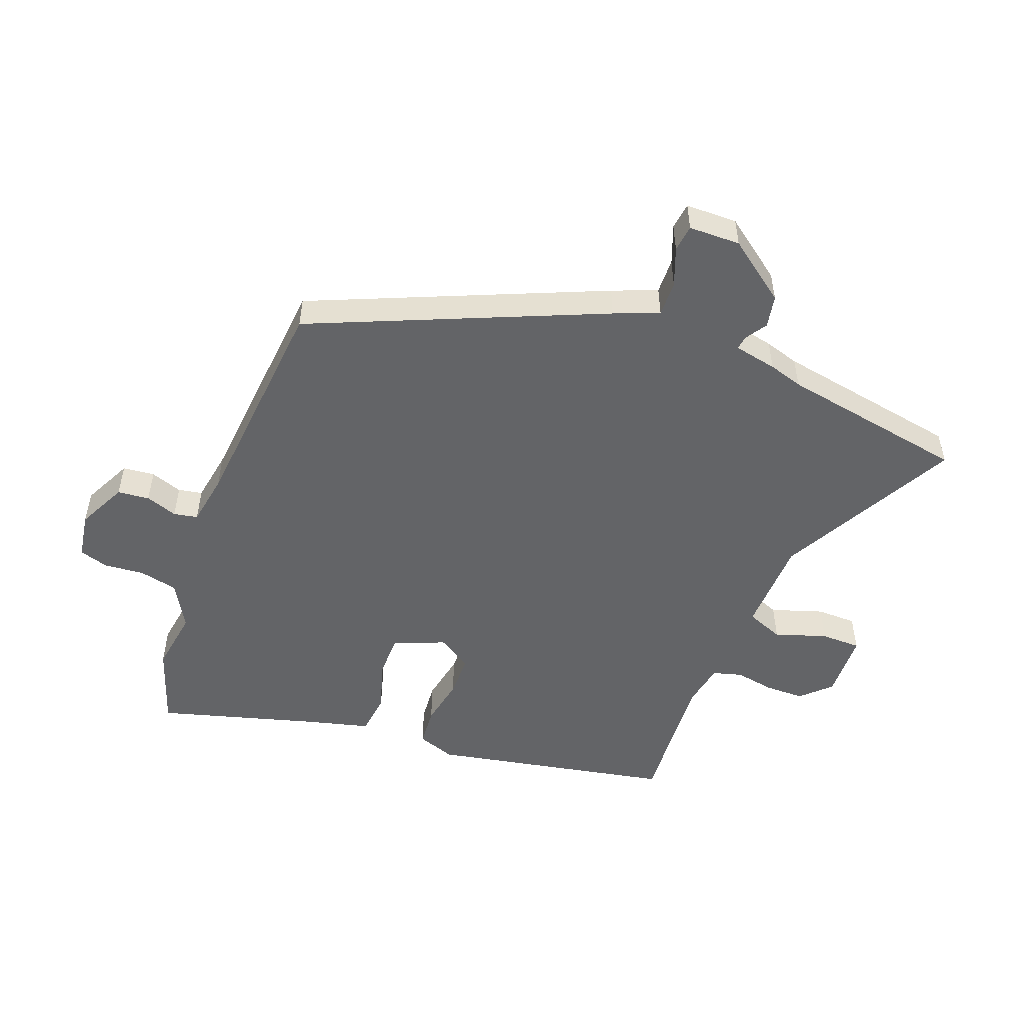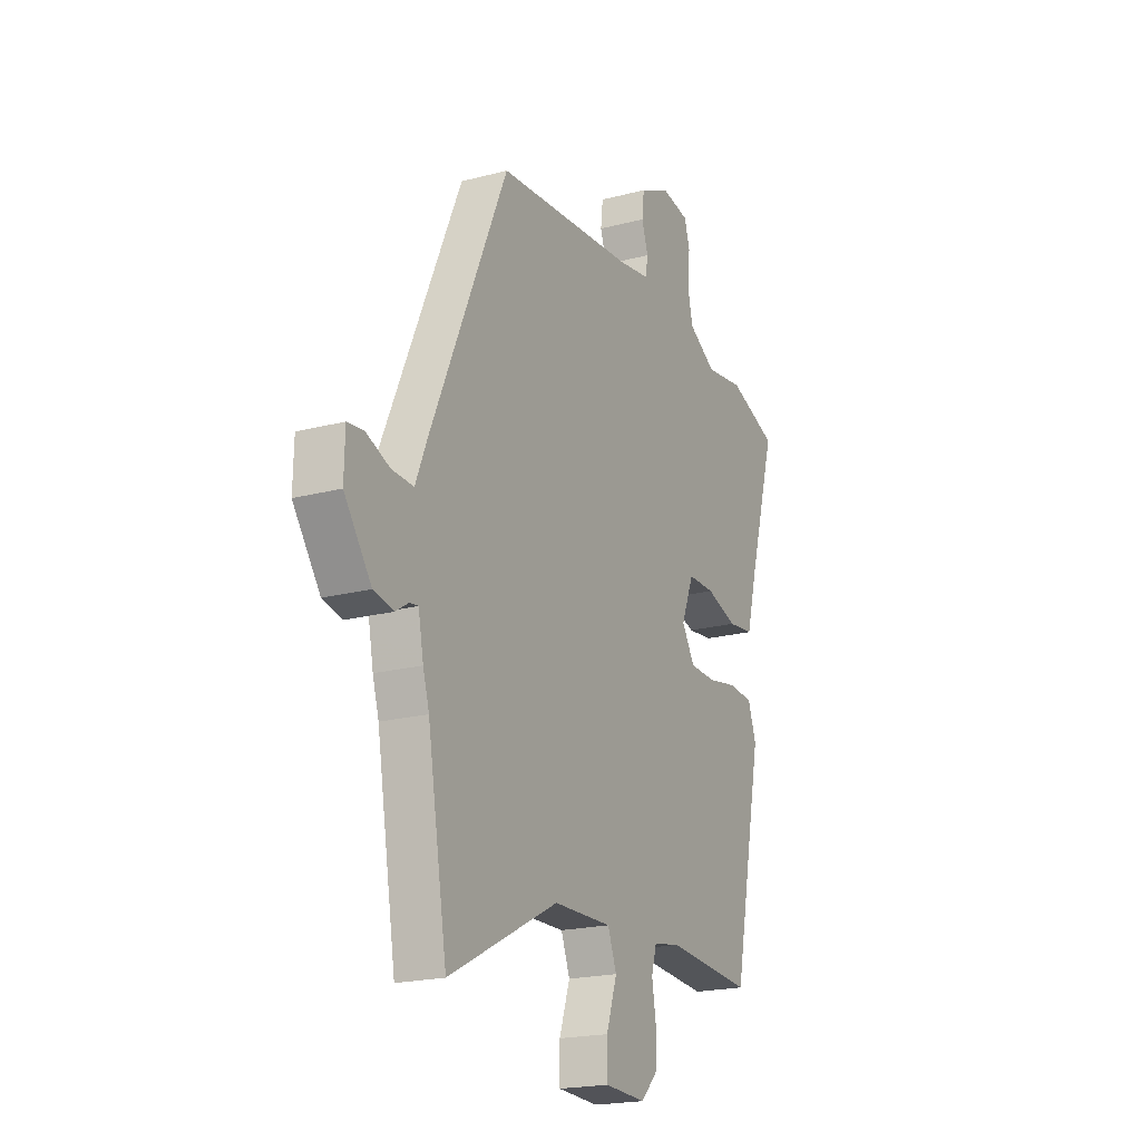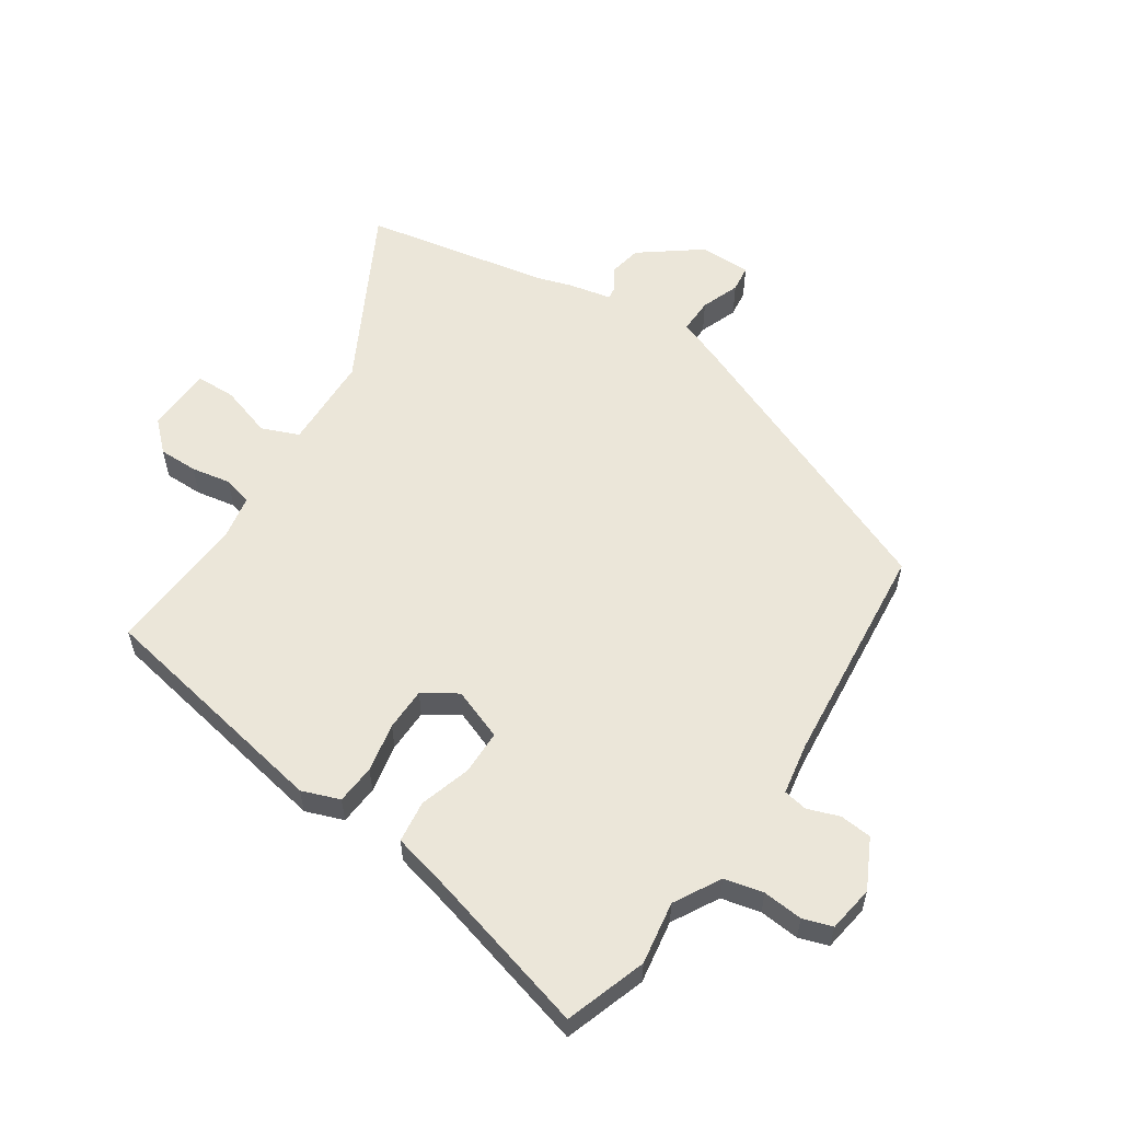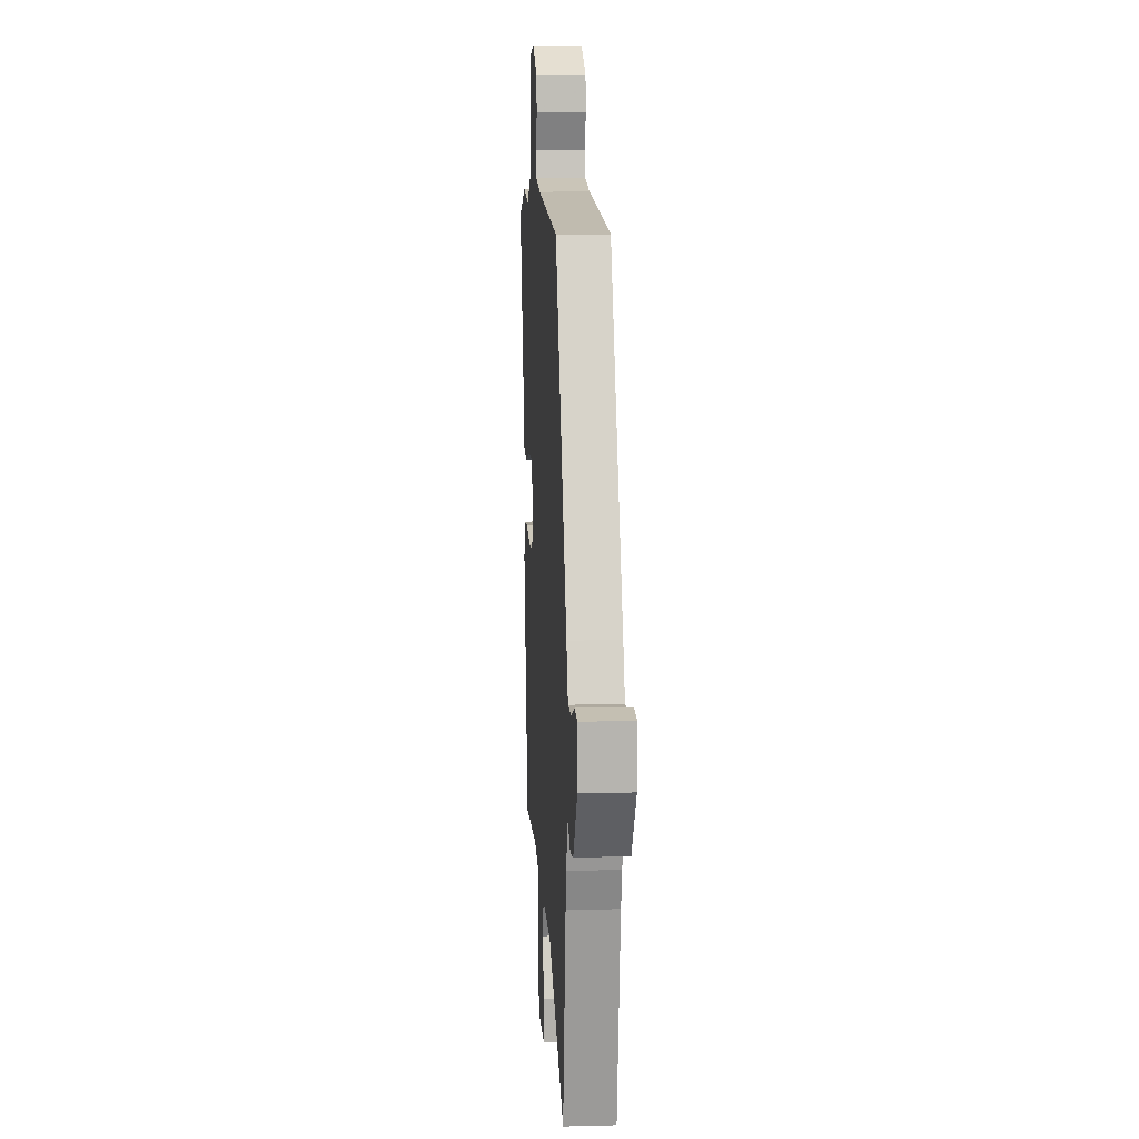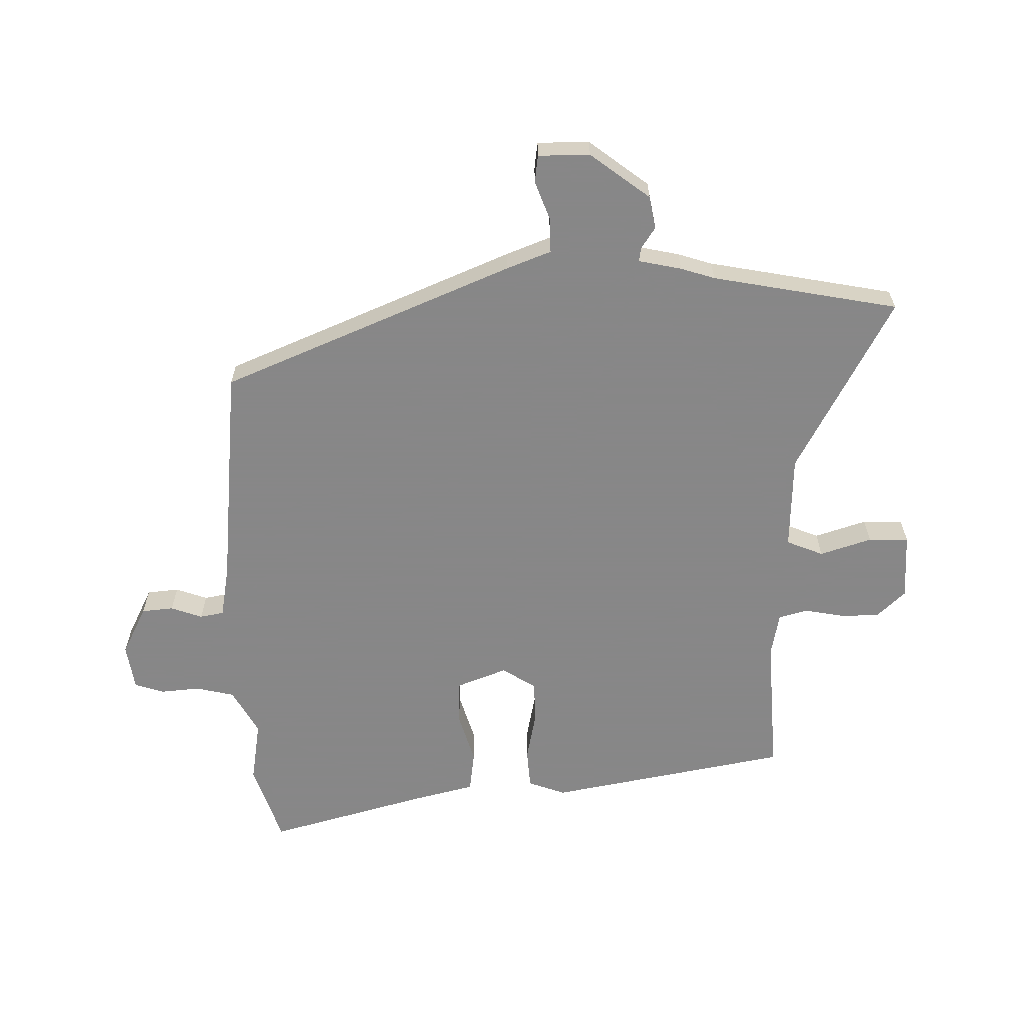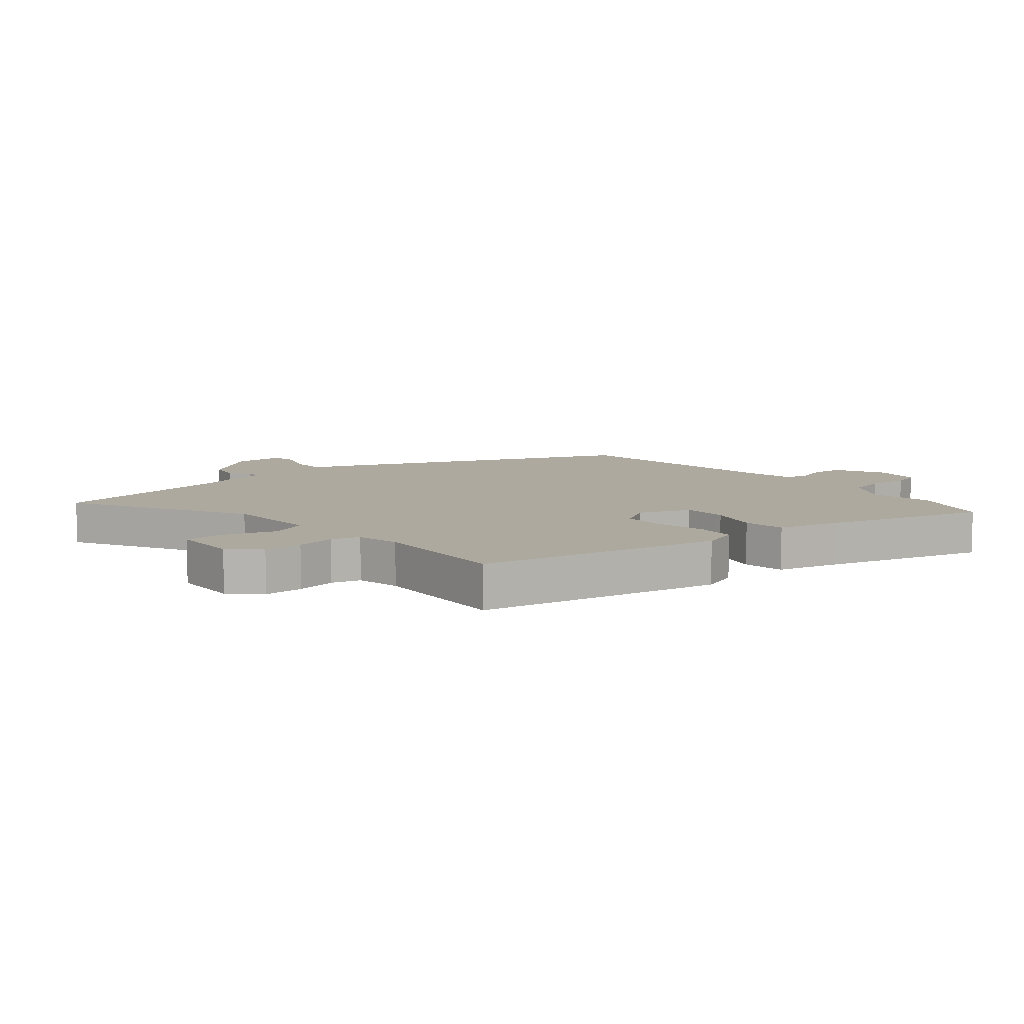
<metadata>
{"format":"obj","ext":"obj","renderer":"f3d","projection":"perspective","resolution":1024,"background":"white","views":[{"elev":-51.2,"azim":68.7,"up":"+Y"},{"elev":-20.2,"azim":115.8,"up":"+Z"},{"elev":56.9,"azim":-57.3,"up":"+Y"},{"elev":11.3,"azim":86.3,"up":"+Z"},{"elev":-62.6,"azim":90.1,"up":"+Y"},{"elev":9.0,"azim":-130.9,"up":"+Y"}]}
</metadata>
<code>
v 0.527 0.07 -0.339
v 0.474 0.07 -0.651
v 0.176 0.07 -0.497
v 0.017 0.07 -0.494
v -0.007 0.07 -0.556
v 0.022 0.07 -0.642
v 0.022 0.07 -0.709
v -0.09 0.07 -0.714
v -0.136 0.07 -0.667
v -0.137 0.07 -0.602
v -0.126 0.07 -0.536
v -0.14 0.07 -0.488
v -0.214 0.07 -0.475
v -0.449 0.07 -0.493
v -0.531 0.07 -0.091
v -0.509 0.07 -0.028
v -0.443 0.07 -0.022
v -0.361 0.07 -0.037
v -0.289 0.07 -0.035
v -0.254 0.07 0.022
v -0.288 0.07 0.107
v -0.362 0.07 0.107
v -0.447 0.07 0.08
v -0.517 0.07 0.088
v -0.544 0.07 0.19
v -0.622 0.07 0.457
v -0.488 0.07 0.504
v -0.383 0.07 0.489
v -0.307 0.07 0.533
v -0.293 0.07 0.598
v -0.3 0.07 0.664
v -0.285 0.07 0.713
v -0.208 0.07 0.726
v -0.125 0.07 0.686
v -0.119 0.07 0.633
v -0.137 0.07 0.58
v -0.129 0.07 0.54
v -0.042 0.07 0.526
v 0.335 0.07 0.495
v 0.545 0.07 0.014
v 0.575 0.07 -0.06
v 0.634 0.07 -0.058
v 0.698 0.07 -0.033
v 0.743 0.07 -0.038
v 0.745 0.07 -0.124
v 0.671 0.07 -0.225
v 0.617 0.07 -0.236
v 0.581 0.07 -0.213
v 0.558 0.07 -0.21
v 0.544 0.07 -0.282
v 0.527 0 -0.339
v 0.474 0 -0.651
v 0.176 0 -0.497
v 0.017 0 -0.494
v -0.007 0 -0.556
v 0.022 0 -0.642
v 0.022 0 -0.709
v -0.09 0 -0.714
v -0.136 0 -0.667
v -0.137 0 -0.602
v -0.126 0 -0.536
v -0.14 0 -0.488
v -0.214 0 -0.475
v -0.449 0 -0.493
v -0.531 0 -0.091
v -0.509 0 -0.028
v -0.443 0 -0.022
v -0.361 0 -0.037
v -0.289 0 -0.035
v -0.254 0 0.022
v -0.288 0 0.107
v -0.362 0 0.107
v -0.447 0 0.08
v -0.517 0 0.088
v -0.544 0 0.19
v -0.622 0 0.457
v -0.488 0 0.504
v -0.383 0 0.489
v -0.307 0 0.533
v -0.293 0 0.598
v -0.3 0 0.664
v -0.285 0 0.713
v -0.208 0 0.726
v -0.125 0 0.686
v -0.119 0 0.633
v -0.137 0 0.58
v -0.129 0 0.54
v -0.042 0 0.526
v 0.335 0 0.495
v 0.545 0 0.014
v 0.575 0 -0.06
v 0.634 0 -0.058
v 0.698 0 -0.033
v 0.743 0 -0.038
v 0.745 0 -0.124
v 0.671 0 -0.225
v 0.617 0 -0.236
v 0.581 0 -0.213
v 0.558 0 -0.21
v 0.544 0 -0.282
f 49 50 1
f 45 46 47 48
f 45 48 49
f 42 43 44 45
f 41 42 45 49
f 38 39 40 41
f 37 38 41 49
f 33 34 35 36
f 33 36 37
f 30 31 32 33
f 29 30 33 37
f 28 29 37 49
f 25 26 27 28
f 22 23 24 25
f 21 22 25 28
f 20 21 28 49
f 15 16 17 18
f 13 14 15 18
f 12 13 18 19
f 8 9 10 11
f 6 7 8 11
f 5 6 11 12
f 4 5 12 19
f 1 2 3
f 4 19 20 49
f 1 3 4 49
f 51 100 99
f 98 97 96 95
f 99 98 95
f 95 94 93 92
f 99 95 92 91
f 91 90 89 88
f 99 91 88 87
f 86 85 84 83
f 87 86 83
f 83 82 81 80
f 87 83 80 79
f 99 87 79 78
f 78 77 76 75
f 75 74 73 72
f 78 75 72 71
f 99 78 71 70
f 68 67 66 65
f 68 65 64 63
f 69 68 63 62
f 61 60 59 58
f 61 58 57 56
f 62 61 56 55
f 69 62 55 54
f 53 52 51
f 99 70 69 54
f 99 54 53 51
f 1 51 52 2
f 2 52 53 3
f 3 53 54 4
f 4 54 55 5
f 5 55 56 6
f 6 56 57 7
f 7 57 58 8
f 8 58 59 9
f 9 59 60 10
f 10 60 61 11
f 11 61 62 12
f 12 62 63 13
f 13 63 64 14
f 14 64 65 15
f 15 65 66 16
f 16 66 67 17
f 17 67 68 18
f 18 68 69 19
f 19 69 70 20
f 20 70 71 21
f 21 71 72 22
f 22 72 73 23
f 23 73 74 24
f 24 74 75 25
f 25 75 76 26
f 26 76 77 27
f 27 77 78 28
f 28 78 79 29
f 29 79 80 30
f 30 80 81 31
f 31 81 82 32
f 32 82 83 33
f 33 83 84 34
f 34 84 85 35
f 35 85 86 36
f 36 86 87 37
f 37 87 88 38
f 38 88 89 39
f 39 89 90 40
f 40 90 91 41
f 41 91 92 42
f 42 92 93 43
f 43 93 94 44
f 44 94 95 45
f 45 95 96 46
f 46 96 97 47
f 47 97 98 48
f 48 98 99 49
f 49 99 100 50
f 50 100 51 1

</code>
